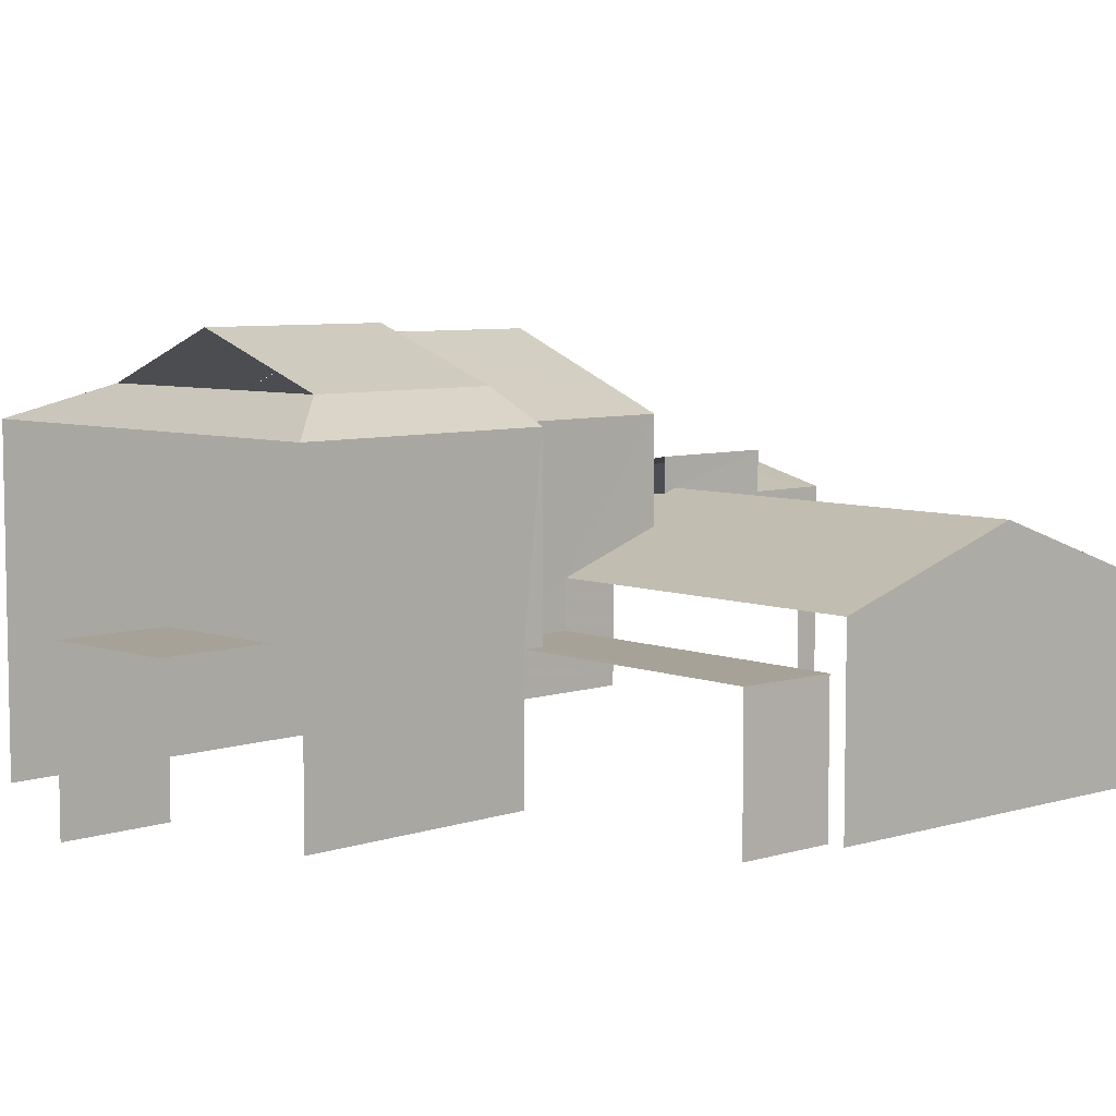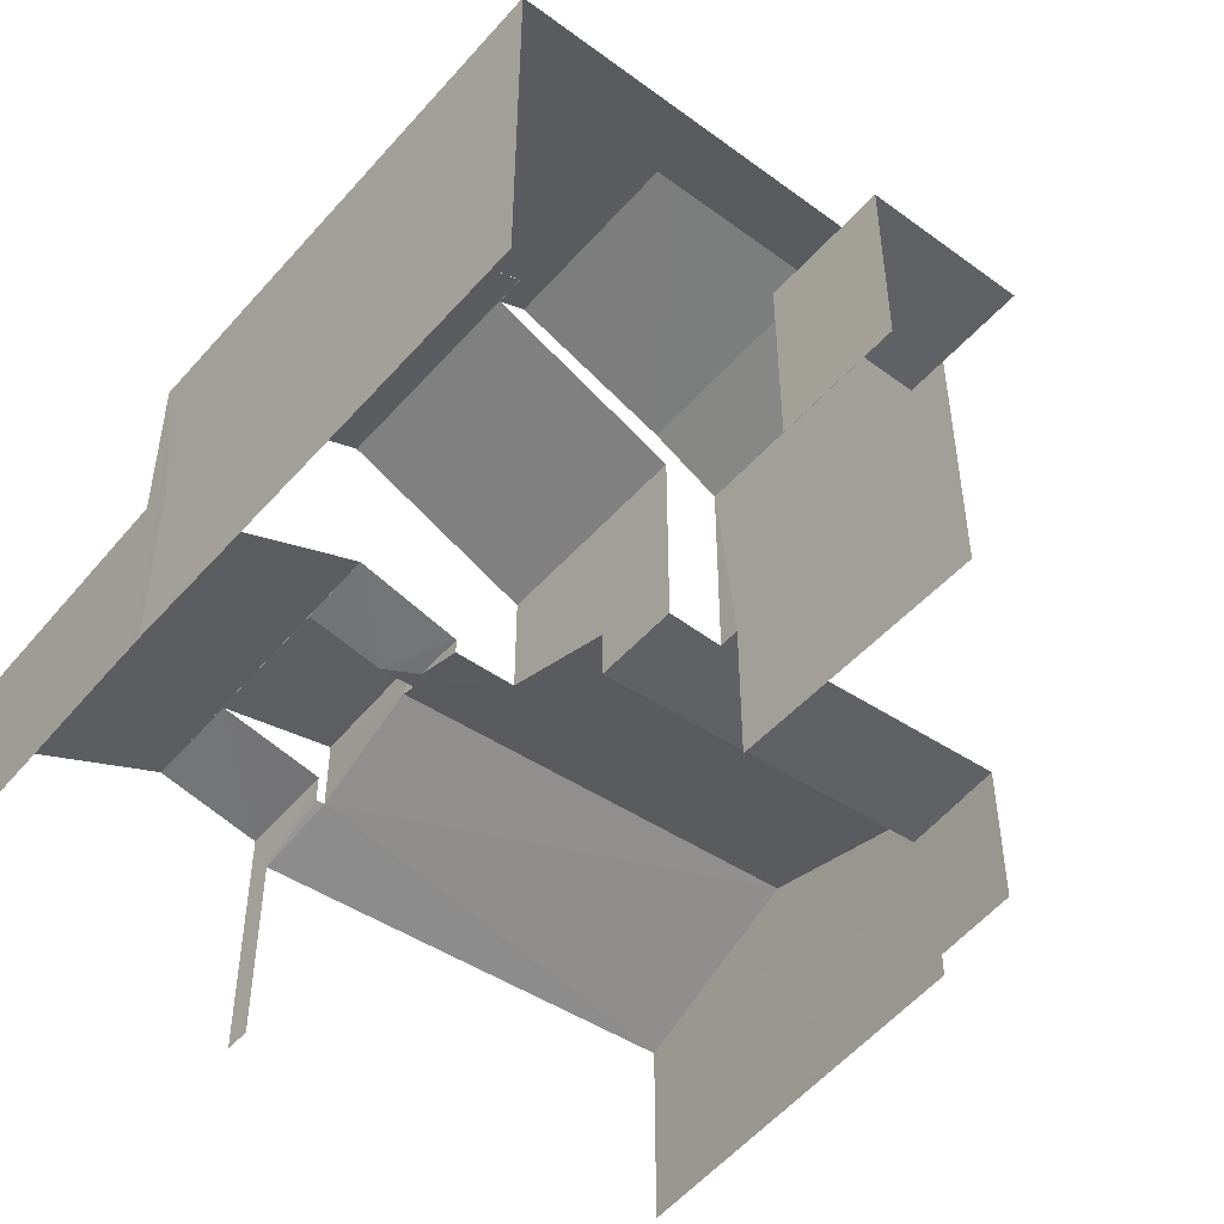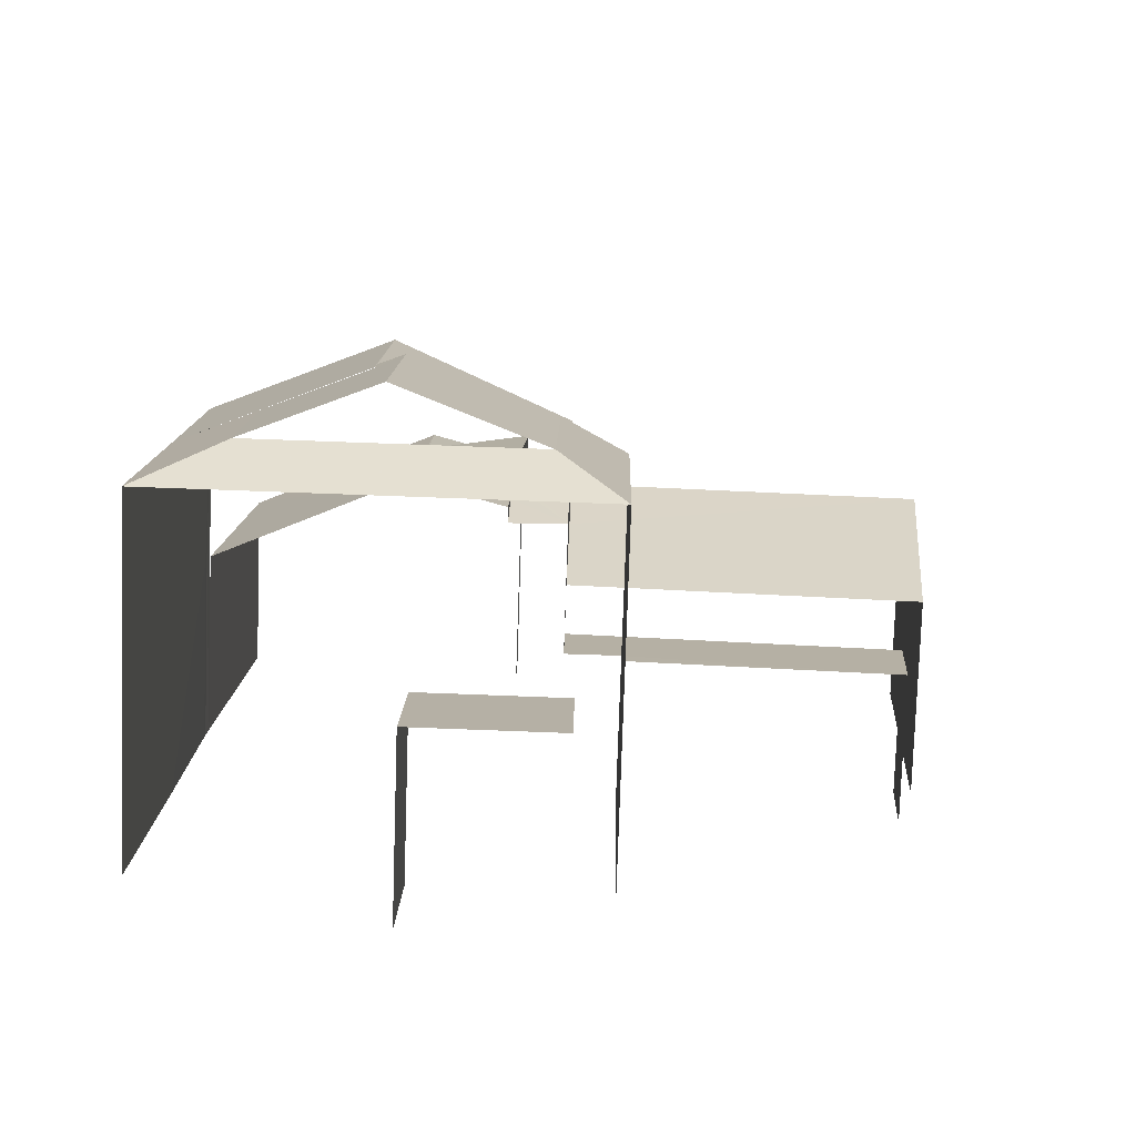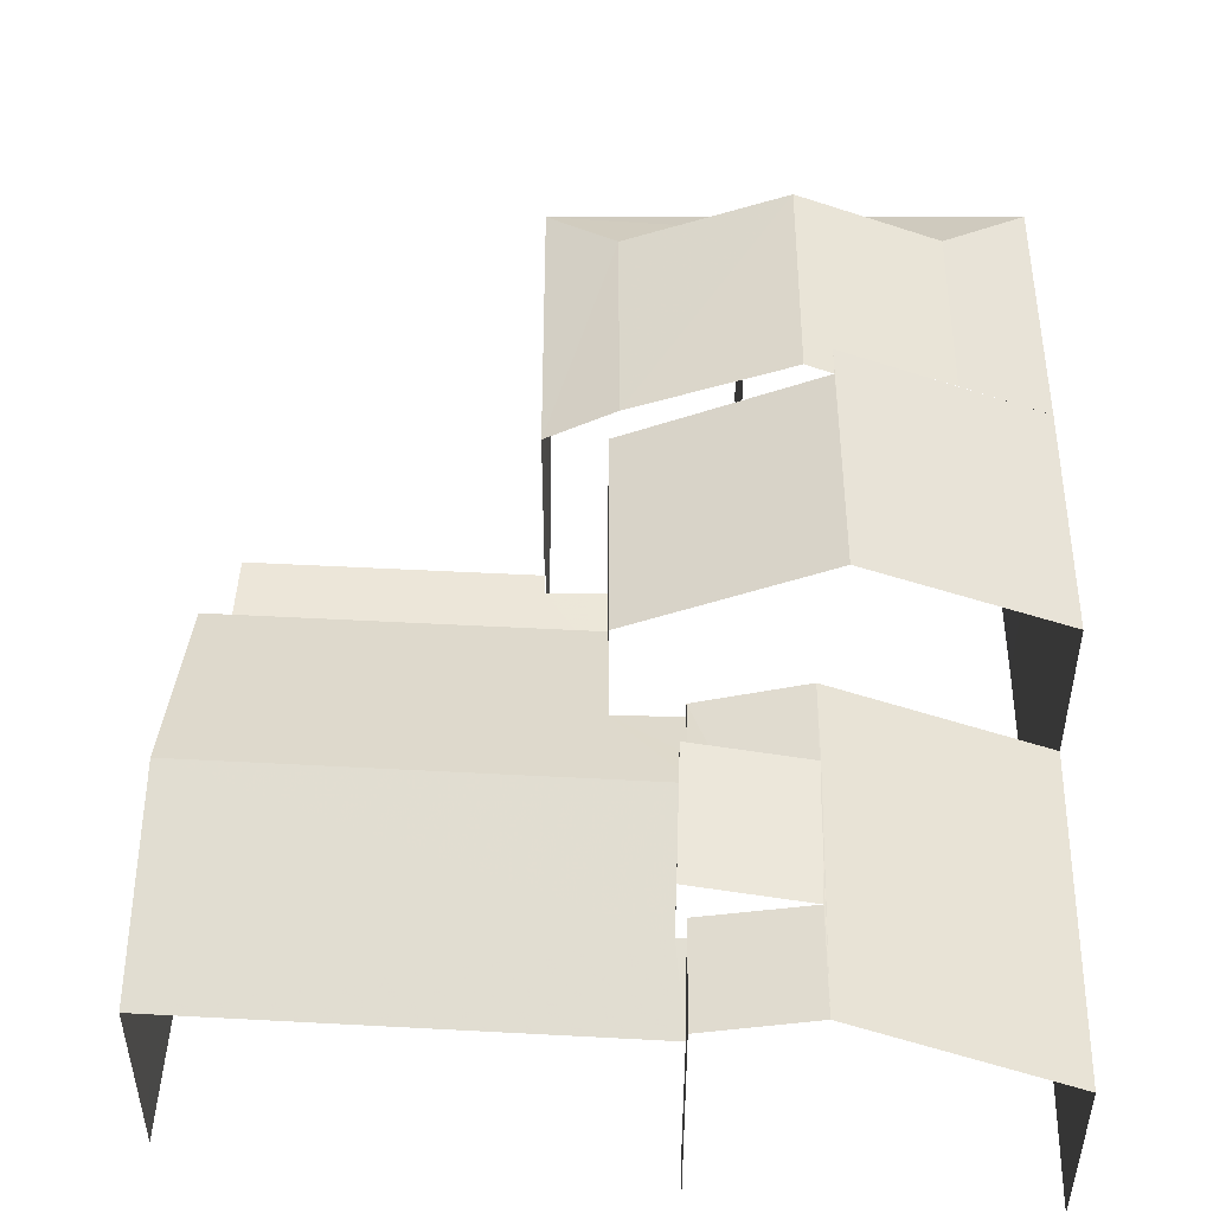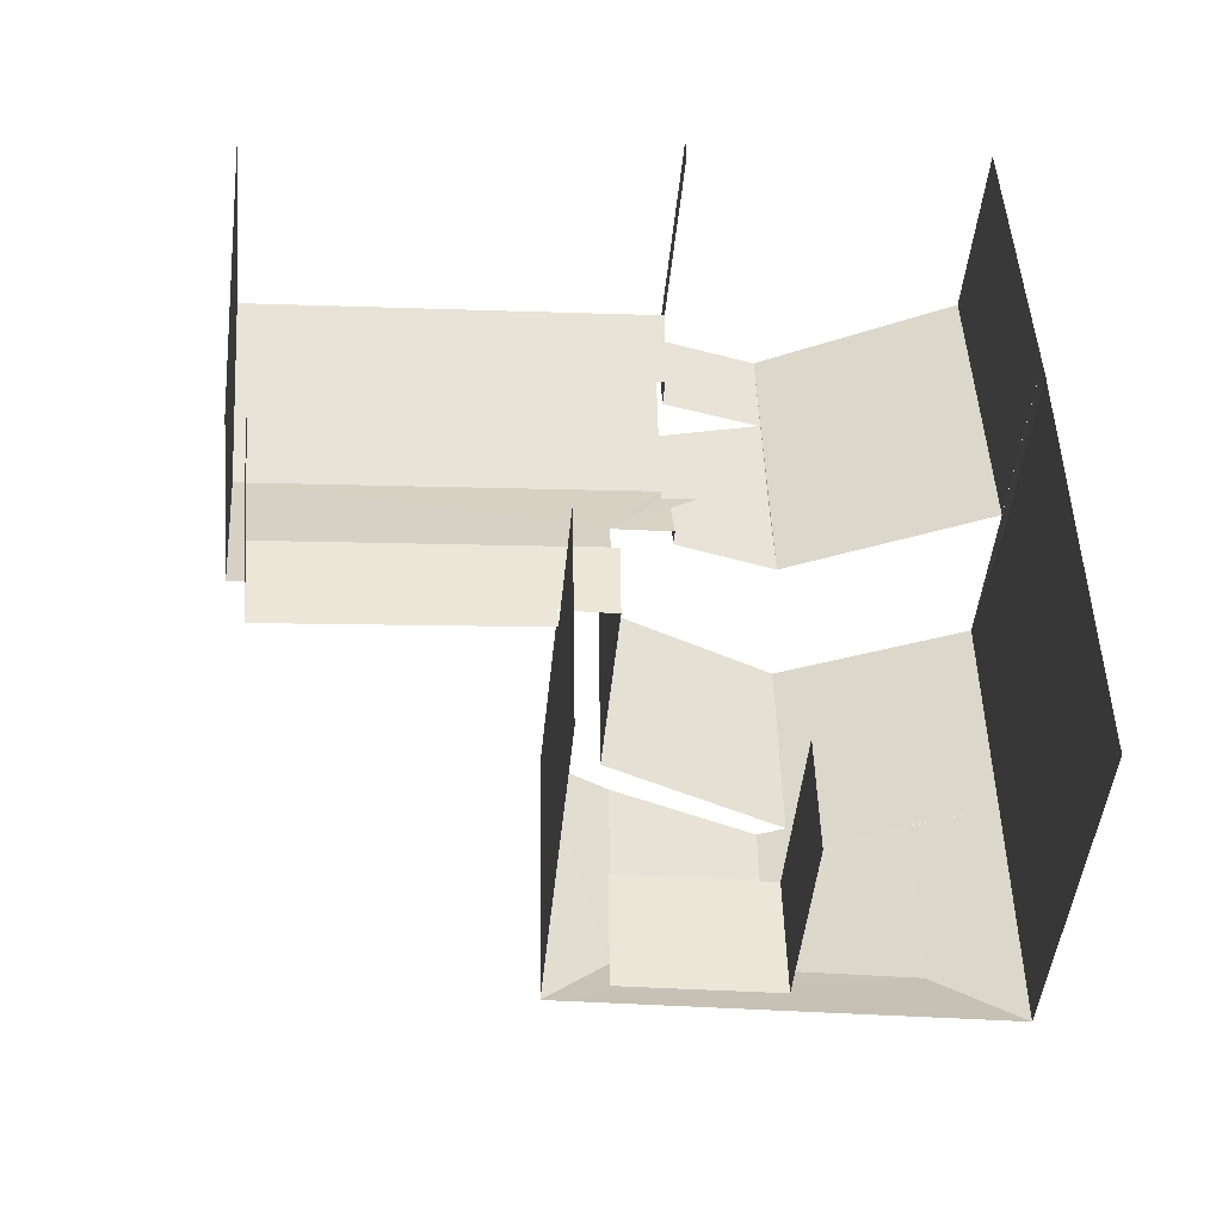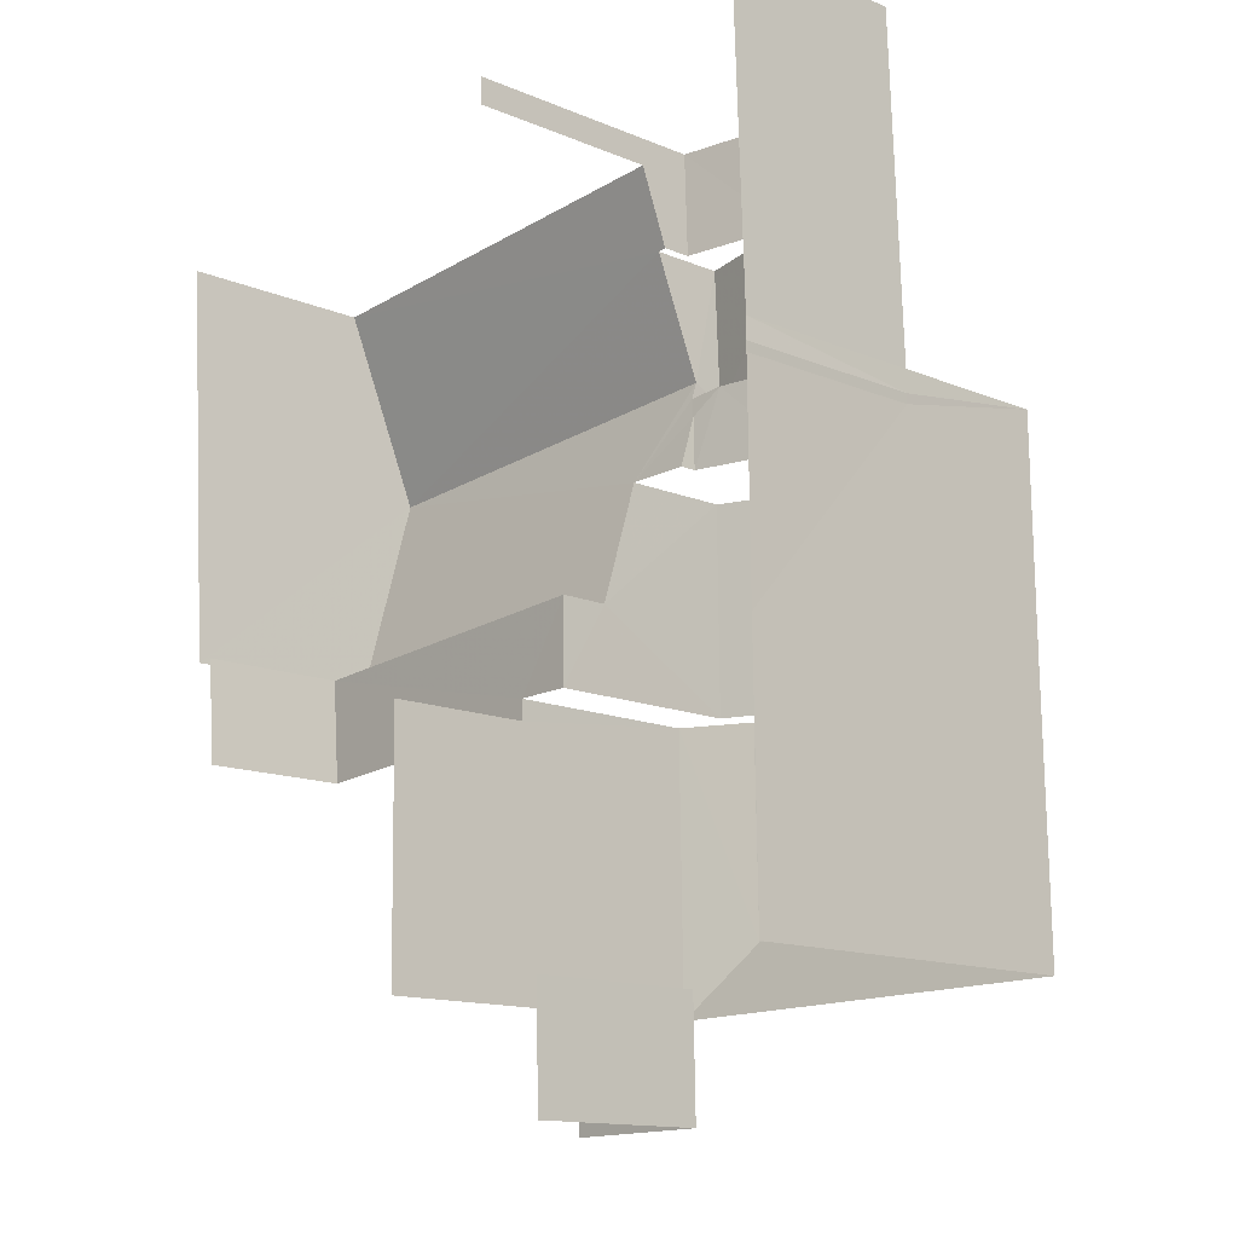
<metadata>
{"format":"obj","ext":"obj","renderer":"f3d","projection":"perspective","resolution":1024,"background":"white","views":[{"elev":6.6,"azim":44.2,"up":"+Z"},{"elev":-49.3,"azim":-40.2,"up":"+Z"},{"elev":-78.5,"azim":-1.9,"up":"+Y"},{"elev":49.5,"azim":179.1,"up":"+Z"},{"elev":-45.7,"azim":174.6,"up":"+Y"},{"elev":-13.8,"azim":-133.0,"up":"+Y"}]}
</metadata>
<code>
v -2.232e+05 -1.279e+05 16.4
v -2.232e+05 -1.279e+05 16.4
v -2.232e+05 -1.279e+05 16.4
v -2.232e+05 -1.279e+05 16.4
v -2.232e+05 -1.279e+05 16.4
v -2.232e+05 -1.279e+05 16.4
v -2.232e+05 -1.279e+05 16.4
v -2.232e+05 -1.279e+05 16.4
v -2.232e+05 -1.279e+05 16.4
v -2.232e+05 -1.279e+05 16.4
v -2.232e+05 -1.279e+05 16.4
v -2.232e+05 -1.279e+05 16.4
v -2.232e+05 -1.279e+05 16.4
v -2.232e+05 -1.279e+05 16.4
v -2.232e+05 -1.279e+05 16.4
v -2.232e+05 -1.279e+05 16.4
v -2.232e+05 -1.279e+05 16.4
v -2.232e+05 -1.279e+05 16.4
v -2.232e+05 -1.279e+05 23.87
v -2.232e+05 -1.279e+05 23.69
v -2.232e+05 -1.279e+05 23.69
v -2.232e+05 -1.279e+05 22.35
v -2.232e+05 -1.279e+05 22.94
v -2.232e+05 -1.279e+05 22.35
v -2.232e+05 -1.279e+05 22.94
v -2.232e+05 -1.279e+05 23.87
v -2.232e+05 -1.279e+05 20.75
v -2.232e+05 -1.279e+05 20.75
v -2.232e+05 -1.279e+05 20.87
v -2.232e+05 -1.279e+05 20.75
v -2.232e+05 -1.279e+05 20.75
v -2.232e+05 -1.279e+05 21.18
v -2.232e+05 -1.279e+05 21.19
v -2.232e+05 -1.279e+05 21.19
v -2.232e+05 -1.279e+05 21.18
v -2.232e+05 -1.279e+05 21.18
v -2.232e+05 -1.279e+05 18.93
v -2.232e+05 -1.279e+05 18.93
v -2.232e+05 -1.279e+05 18.93
v -2.232e+05 -1.279e+05 18.93
v -2.232e+05 -1.279e+05 18.93
v -2.232e+05 -1.279e+05 18.93
v -2.232e+05 -1.279e+05 20.87
v -2.232e+05 -1.279e+05 20.96
v -2.232e+05 -1.279e+05 20.48
v -2.232e+05 -1.279e+05 20.96
v -2.232e+05 -1.279e+05 20.46
v -2.232e+05 -1.279e+05 19.8
v -2.232e+05 -1.279e+05 19.8
v -2.232e+05 -1.279e+05 22.94
v -2.232e+05 -1.279e+05 22.35
v -2.232e+05 -1.279e+05 22.35
v -2.232e+05 -1.279e+05 22.94
v -2.232e+05 -1.279e+05 22.35
v -2.232e+05 -1.279e+05 22.35
v -2.232e+05 -1.279e+05 23.7
v -2.232e+05 -1.279e+05 23.7
v -2.232e+05 -1.279e+05 19.41
v -2.232e+05 -1.279e+05 19.41
v -2.232e+05 -1.279e+05 19.41
v -2.232e+05 -1.279e+05 19.41
v -2.232e+05 -1.279e+05 21.52
v -2.232e+05 -1.279e+05 21.52
v -2.232e+05 -1.279e+05 20.25
v -2.232e+05 -1.279e+05 19.8
v -2.232e+05 -1.279e+05 19.8
v -2.232e+05 -1.279e+05 20.25
v -2.232e+05 -1.279e+05 22.35
v -2.232e+05 -1.279e+05 19.64
v -2.232e+05 -1.279e+05 19.64
v -2.232e+05 -1.279e+05 19.64
v -2.232e+05 -1.279e+05 19.64
f 1 2 3
f 4 1 5
f 6 7 8
f 9 6 8
f 10 9 3
f 11 12 13
f 12 5 1
f 8 14 15
f 12 16 13
f 15 17 3
f 3 18 16
f 3 17 18
f 3 12 1
f 9 8 3
f 8 15 3
f 3 16 12
f 9 10 61
f 10 51 61
f 8 58 14
f 58 51 22
f 61 51 58
f 14 58 22
f 3 2 38
f 37 3 38
f 1 4 40
f 4 48 40
f 40 49 41
f 40 48 49
f 39 42 52
f 52 54 53
f 53 54 19
f 19 54 20
f 42 54 52
f 55 45 27
f 56 55 33
f 56 33 68
f 27 45 47
f 70 16 68
f 33 70 68
f 55 27 33
f 63 29 43
f 63 36 29
f 25 57 24
f 25 21 57
f 59 7 6
f 60 59 6
f 66 65 5
f 12 66 5
f 31 11 34
f 11 13 69
f 11 69 34
f 67 30 64
f 64 30 62
f 30 32 62
f 26 23 50
f 9 60 6
f 9 61 60
f 19 20 21
f 22 23 24
f 24 23 25
f 19 21 26
f 25 23 21
f 21 23 26
f 27 28 29
f 30 31 32
f 33 27 29
f 32 31 34
f 35 32 34
f 36 35 34
f 33 29 36
f 33 36 34
f 37 38 39
f 38 40 39
f 39 41 42
f 39 40 41
f 43 29 28
f 44 43 45
f 45 46 44
f 47 45 28
f 45 48 46
f 49 48 45
f 28 45 43
f 50 51 52
f 53 50 52
f 54 55 20
f 55 56 20
f 20 57 21
f 20 56 57
f 23 51 50
f 23 22 51
f 58 59 60
f 61 58 60
f 32 35 62
f 62 35 63
f 35 36 63
f 44 46 64
f 46 65 64
f 64 66 67
f 64 65 66
f 57 68 24
f 57 56 68
f 26 50 53
f 19 26 53
f 69 33 34
f 69 70 33
f 71 17 72
f 71 18 17
f 22 15 14
f 17 15 72
f 16 71 68
f 16 18 71
f 72 24 68
f 22 24 15
f 71 72 68
f 15 24 72
f 12 11 66
f 11 31 66
f 66 30 67
f 66 31 30
f 70 69 13
f 16 70 13
f 48 4 46
f 4 5 46
f 5 65 46
f 47 28 27
f 63 44 62
f 62 44 64
f 43 44 63
f 41 49 42
f 42 49 54
f 54 49 55
f 49 45 55
f 10 37 51
f 51 37 52
f 10 3 37
f 52 37 39
f 40 38 2
f 1 40 2
f 8 7 59
f 58 8 59

</code>
